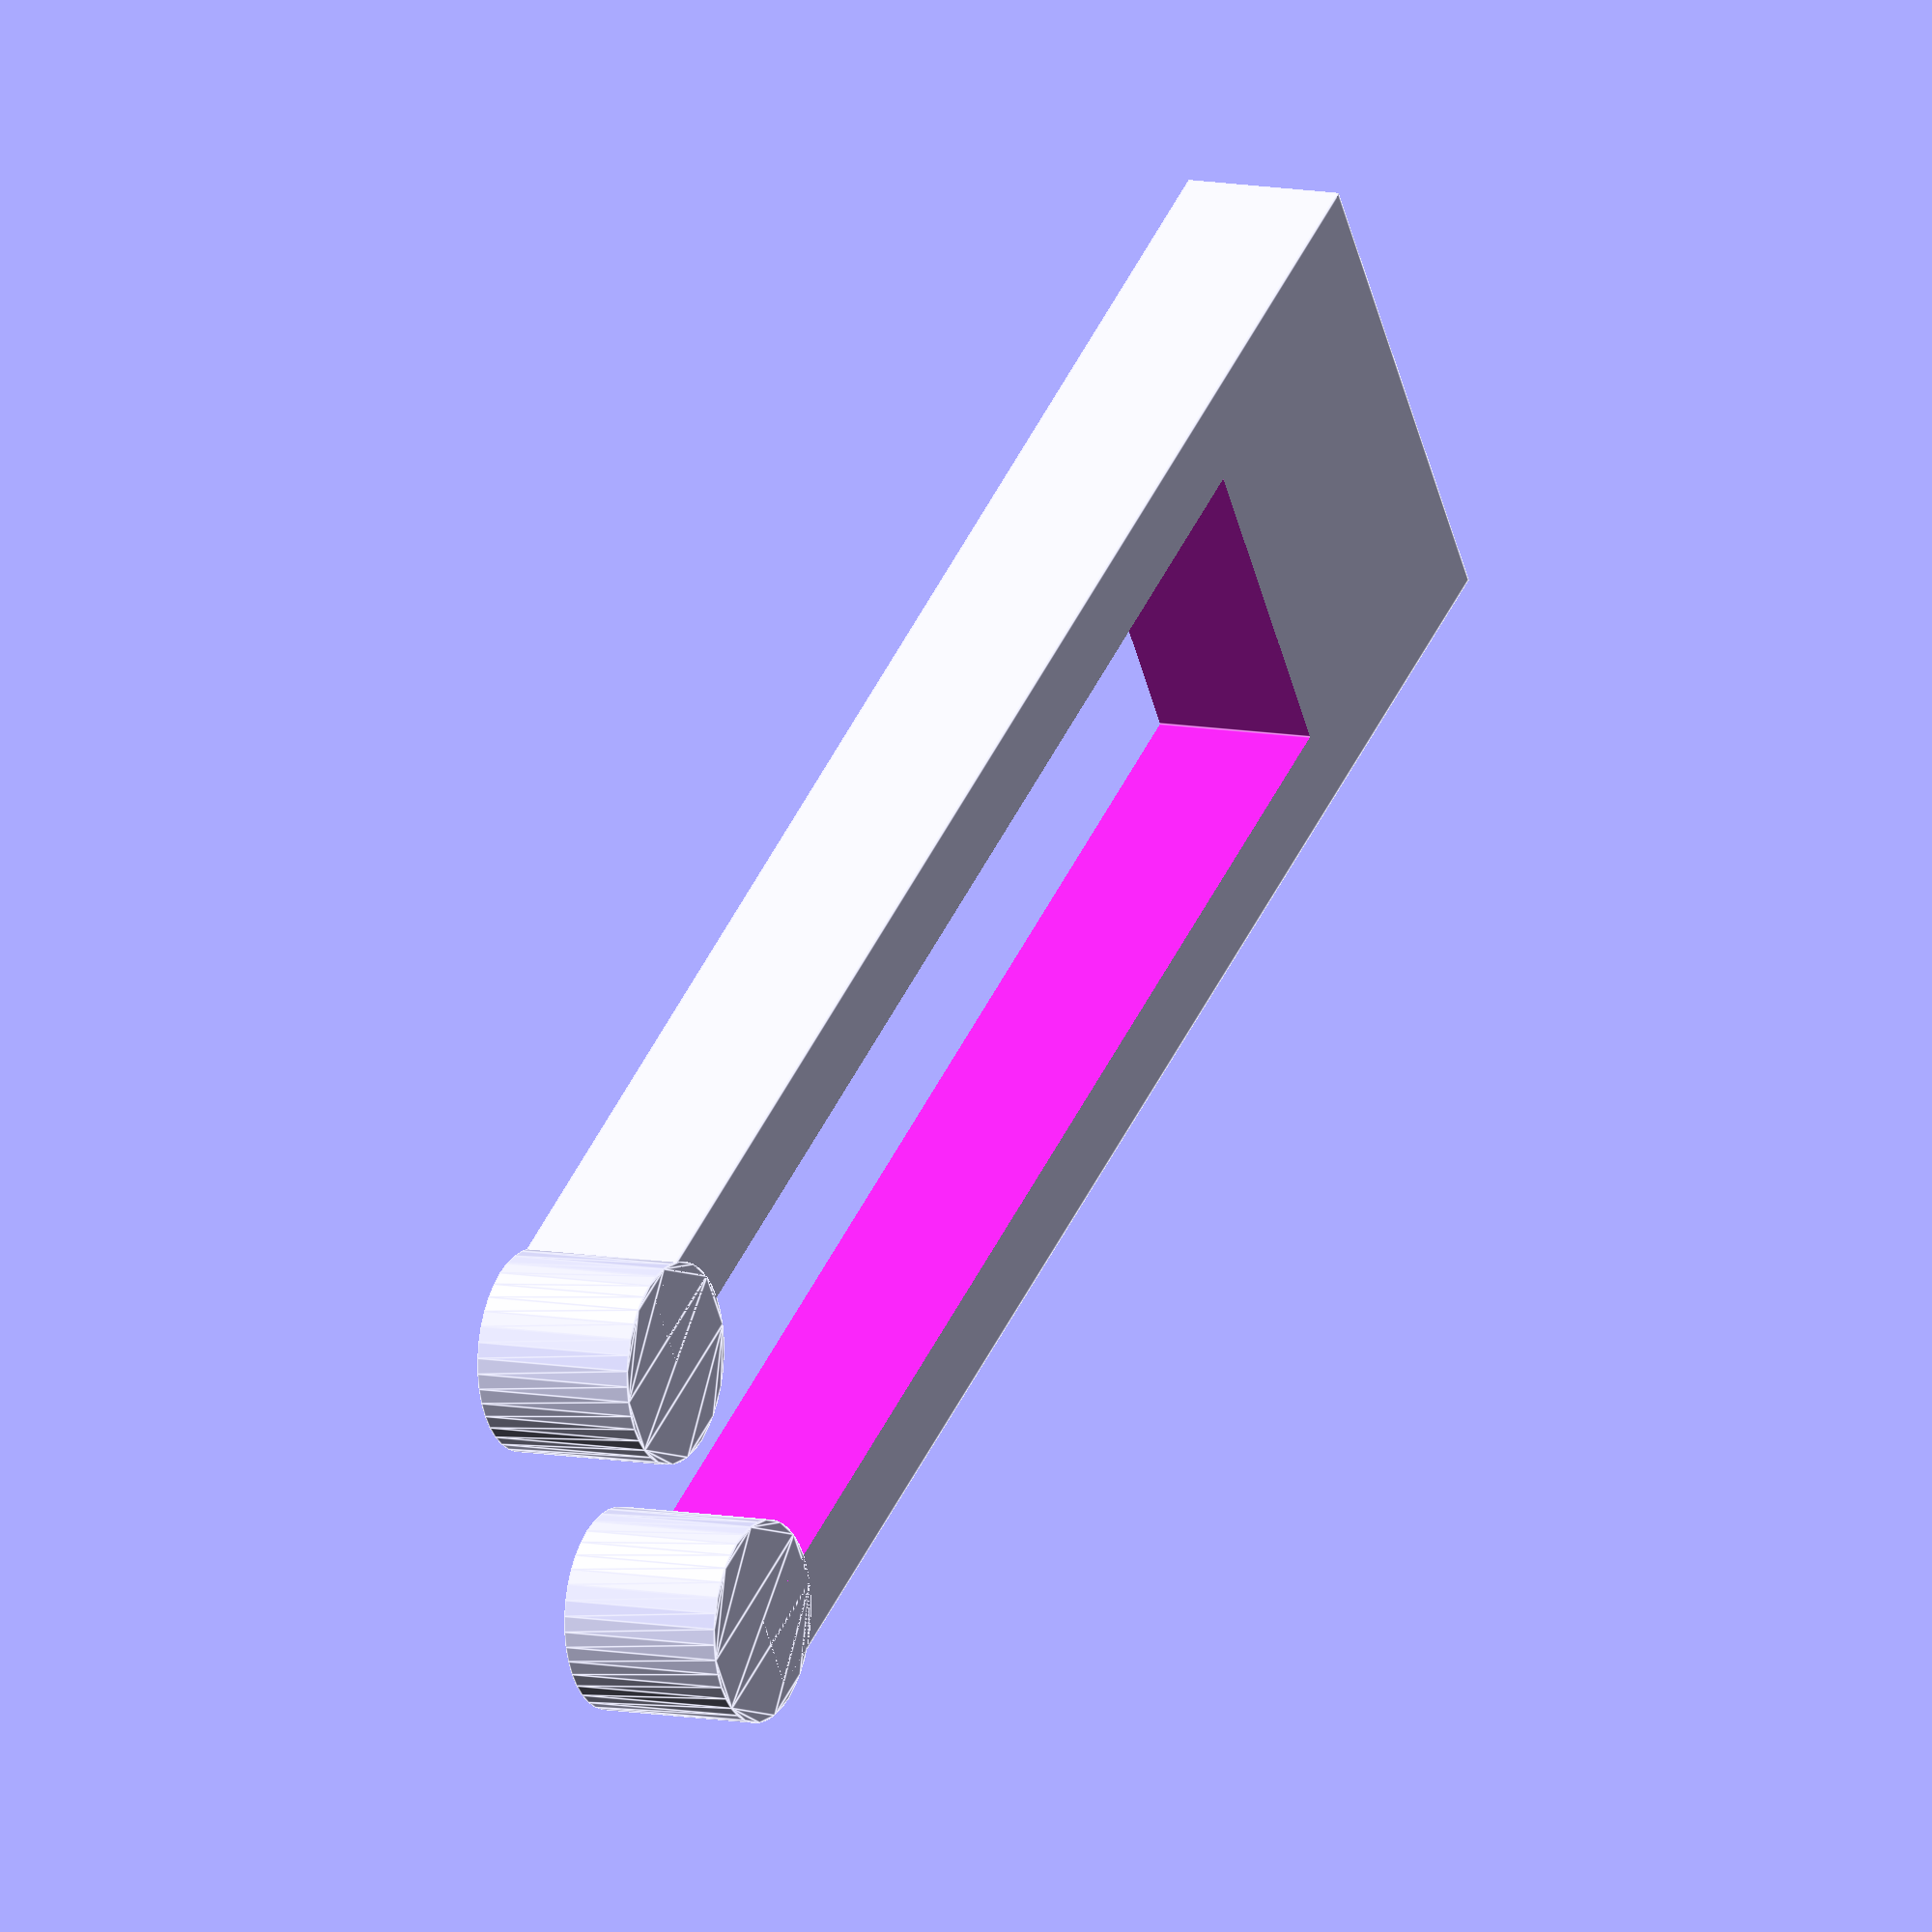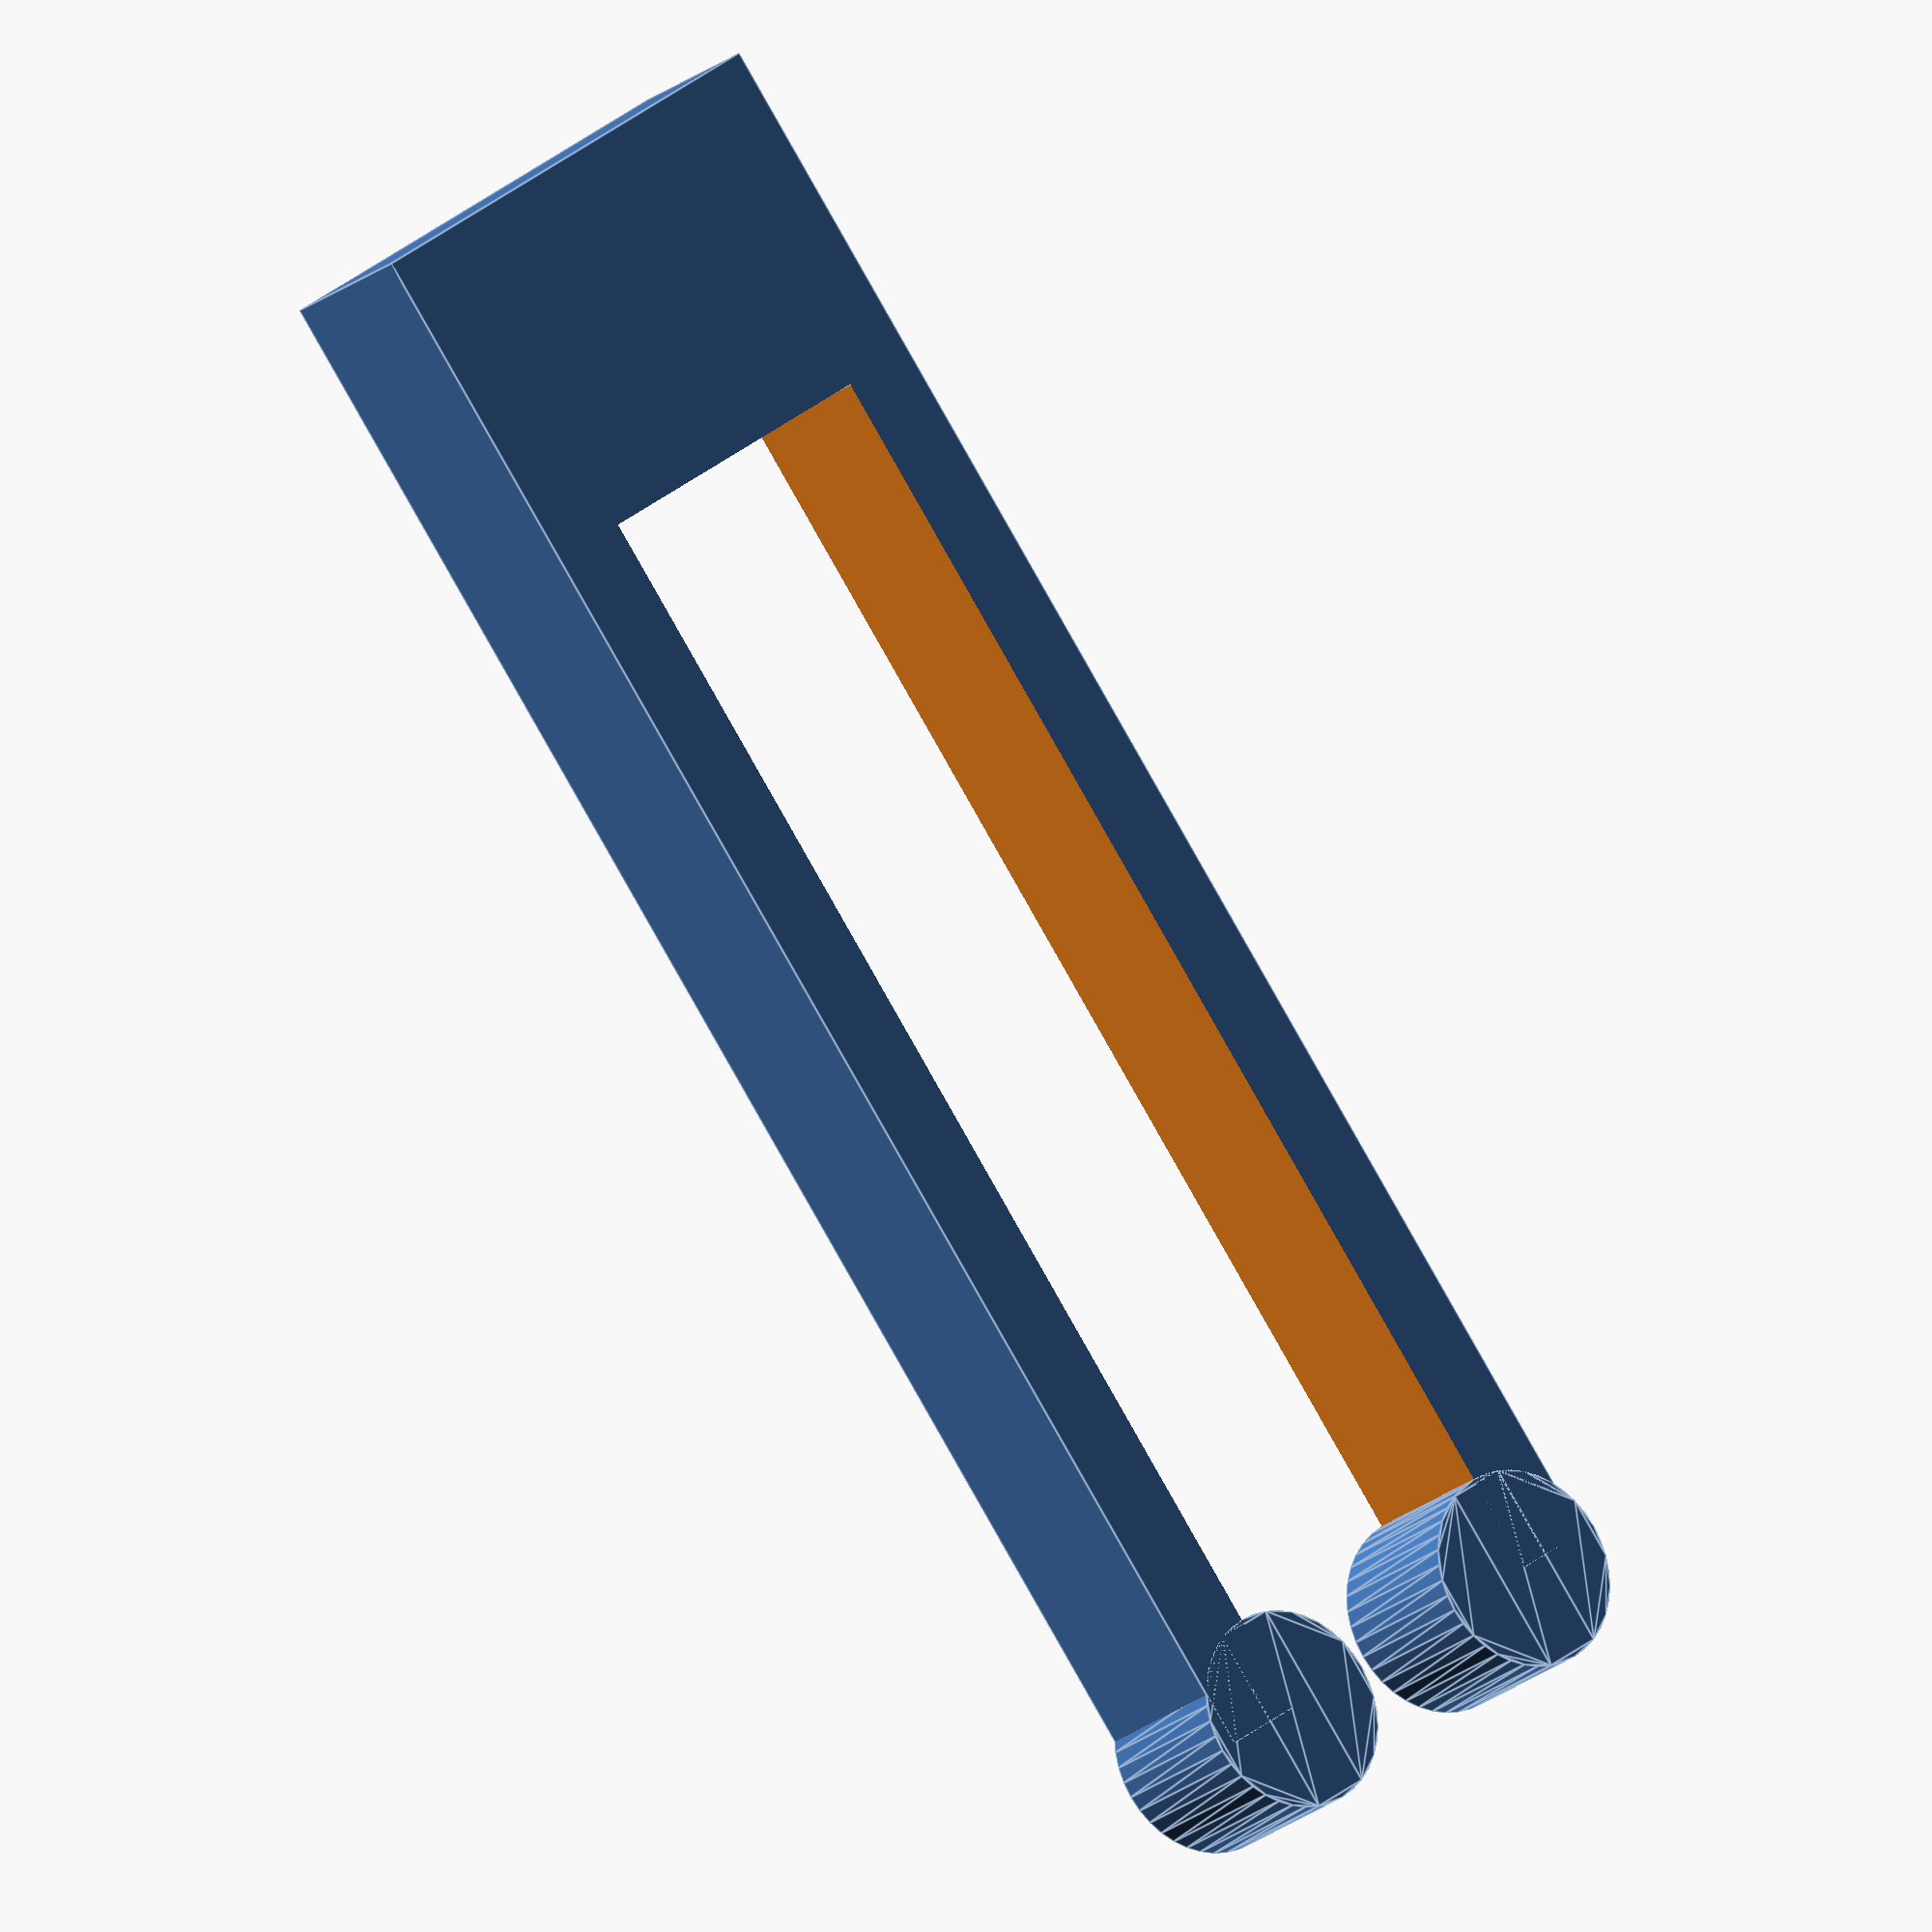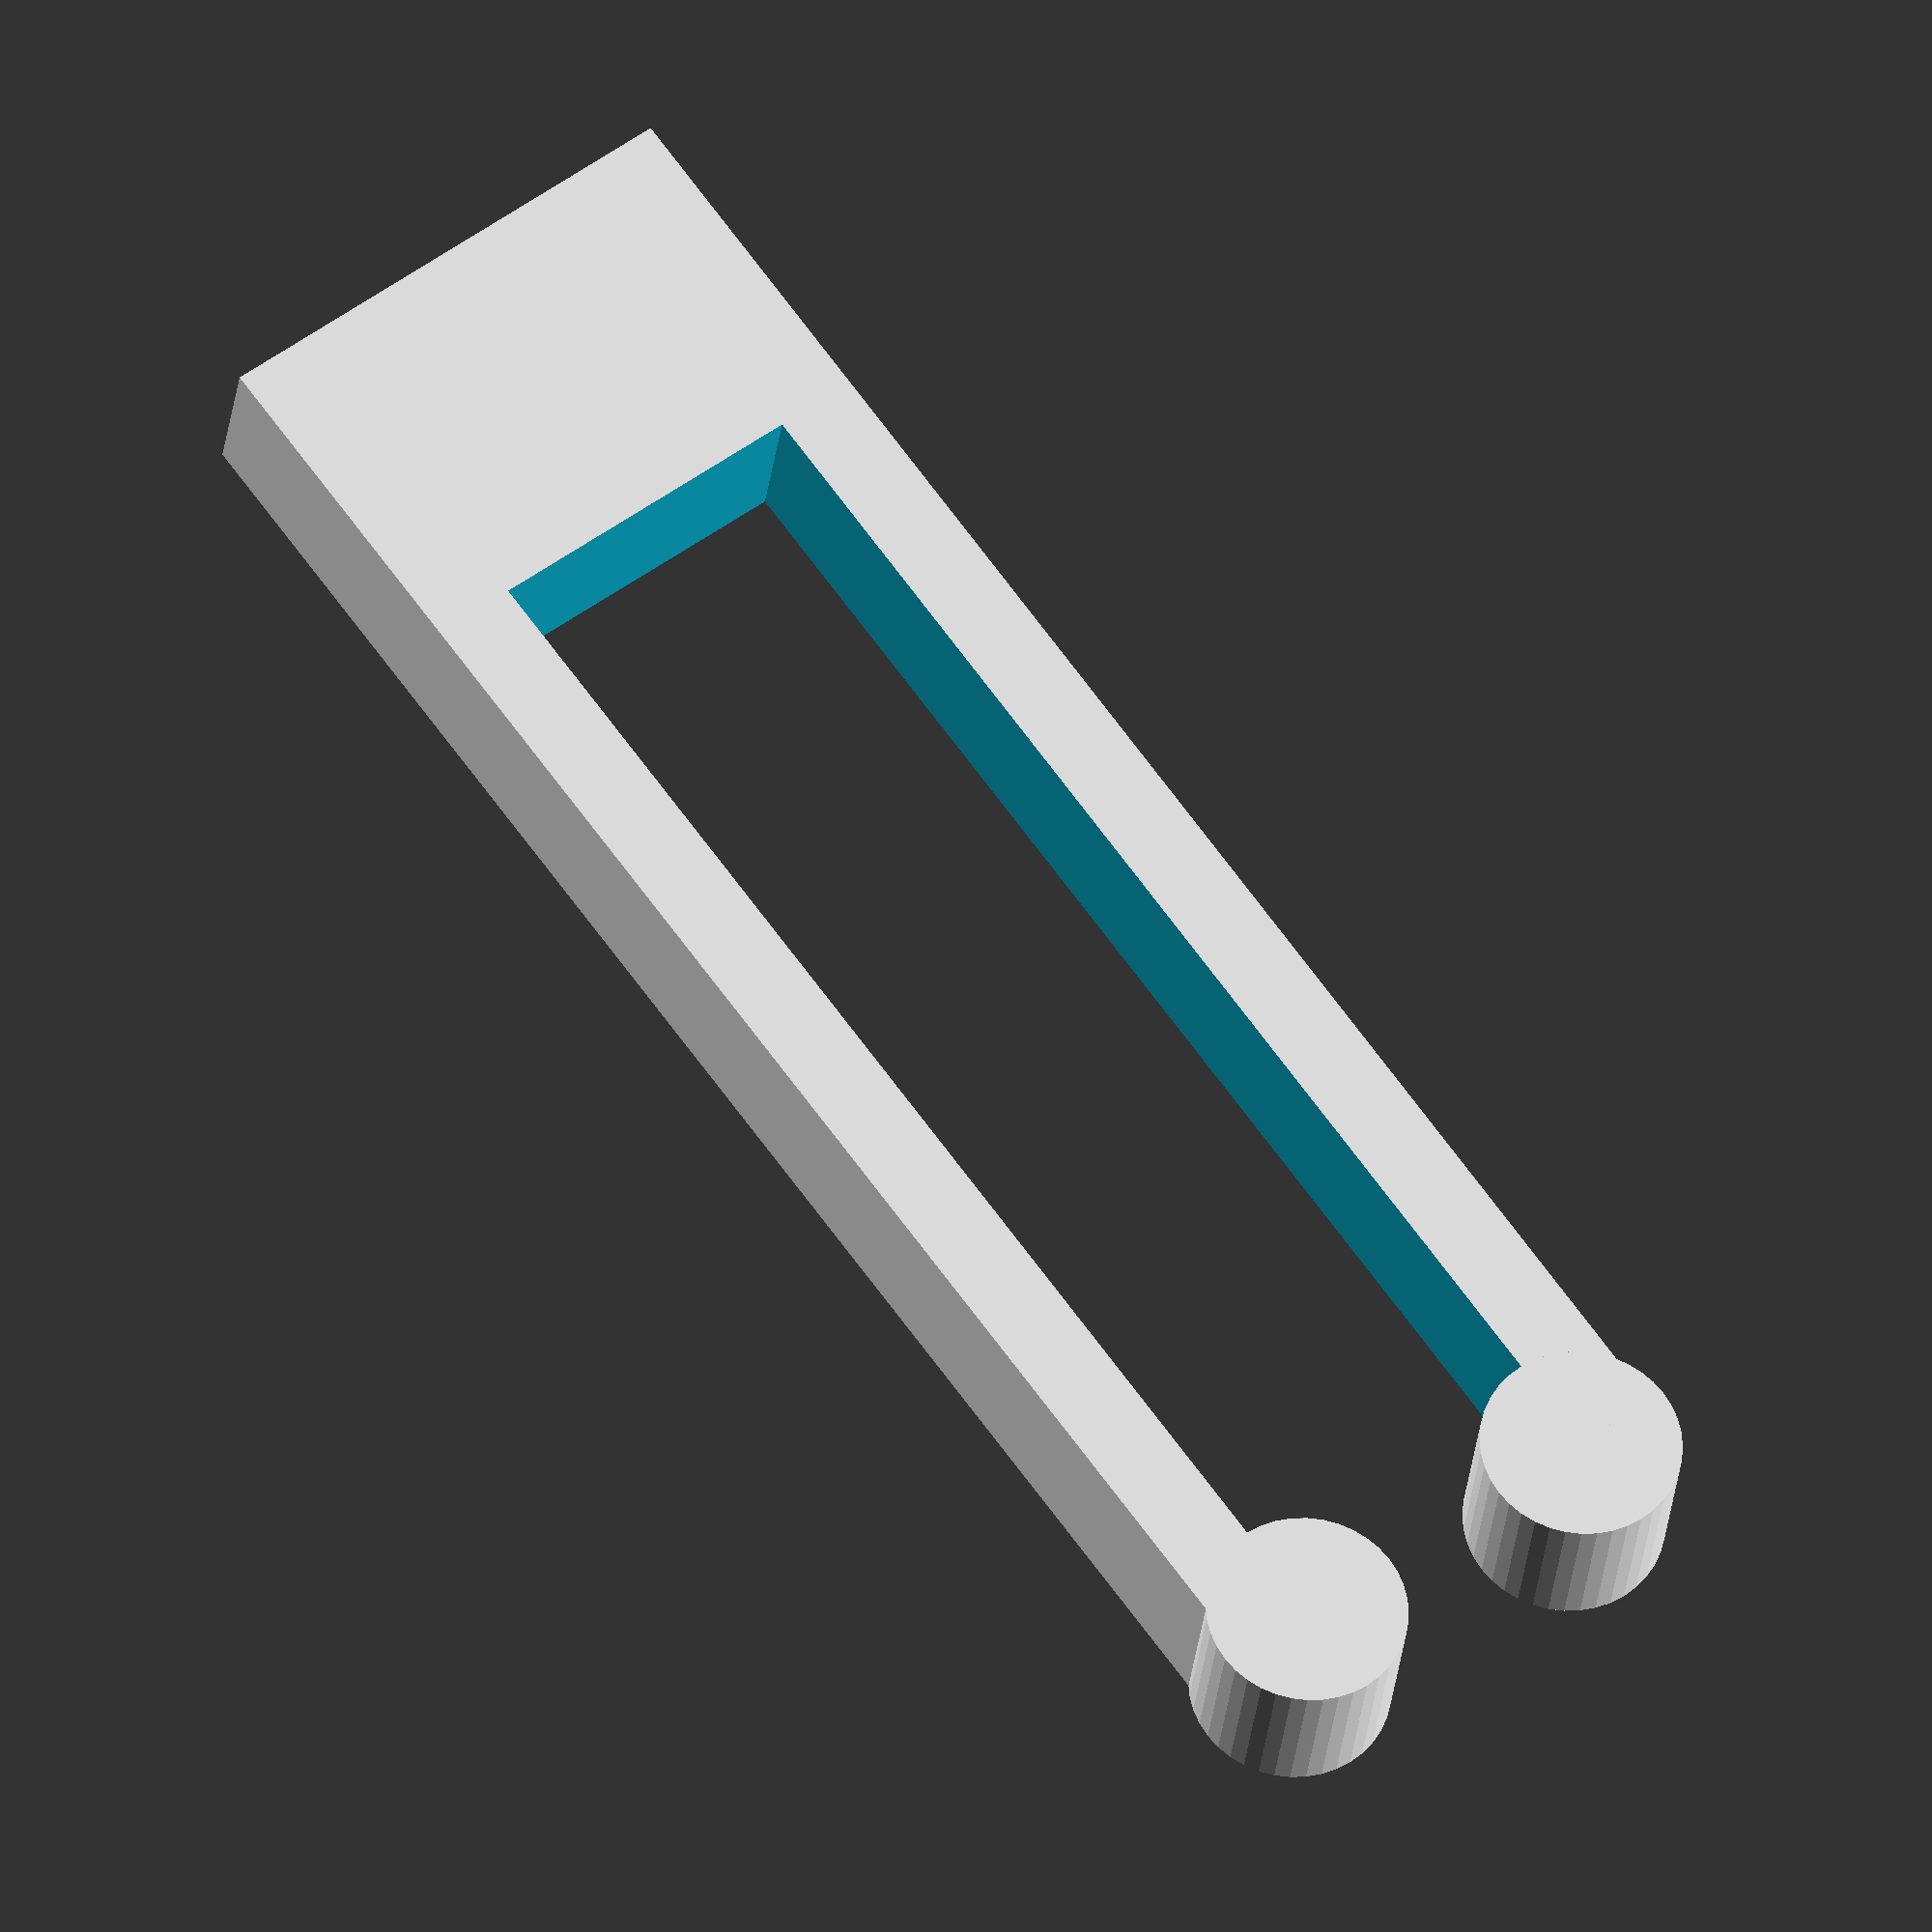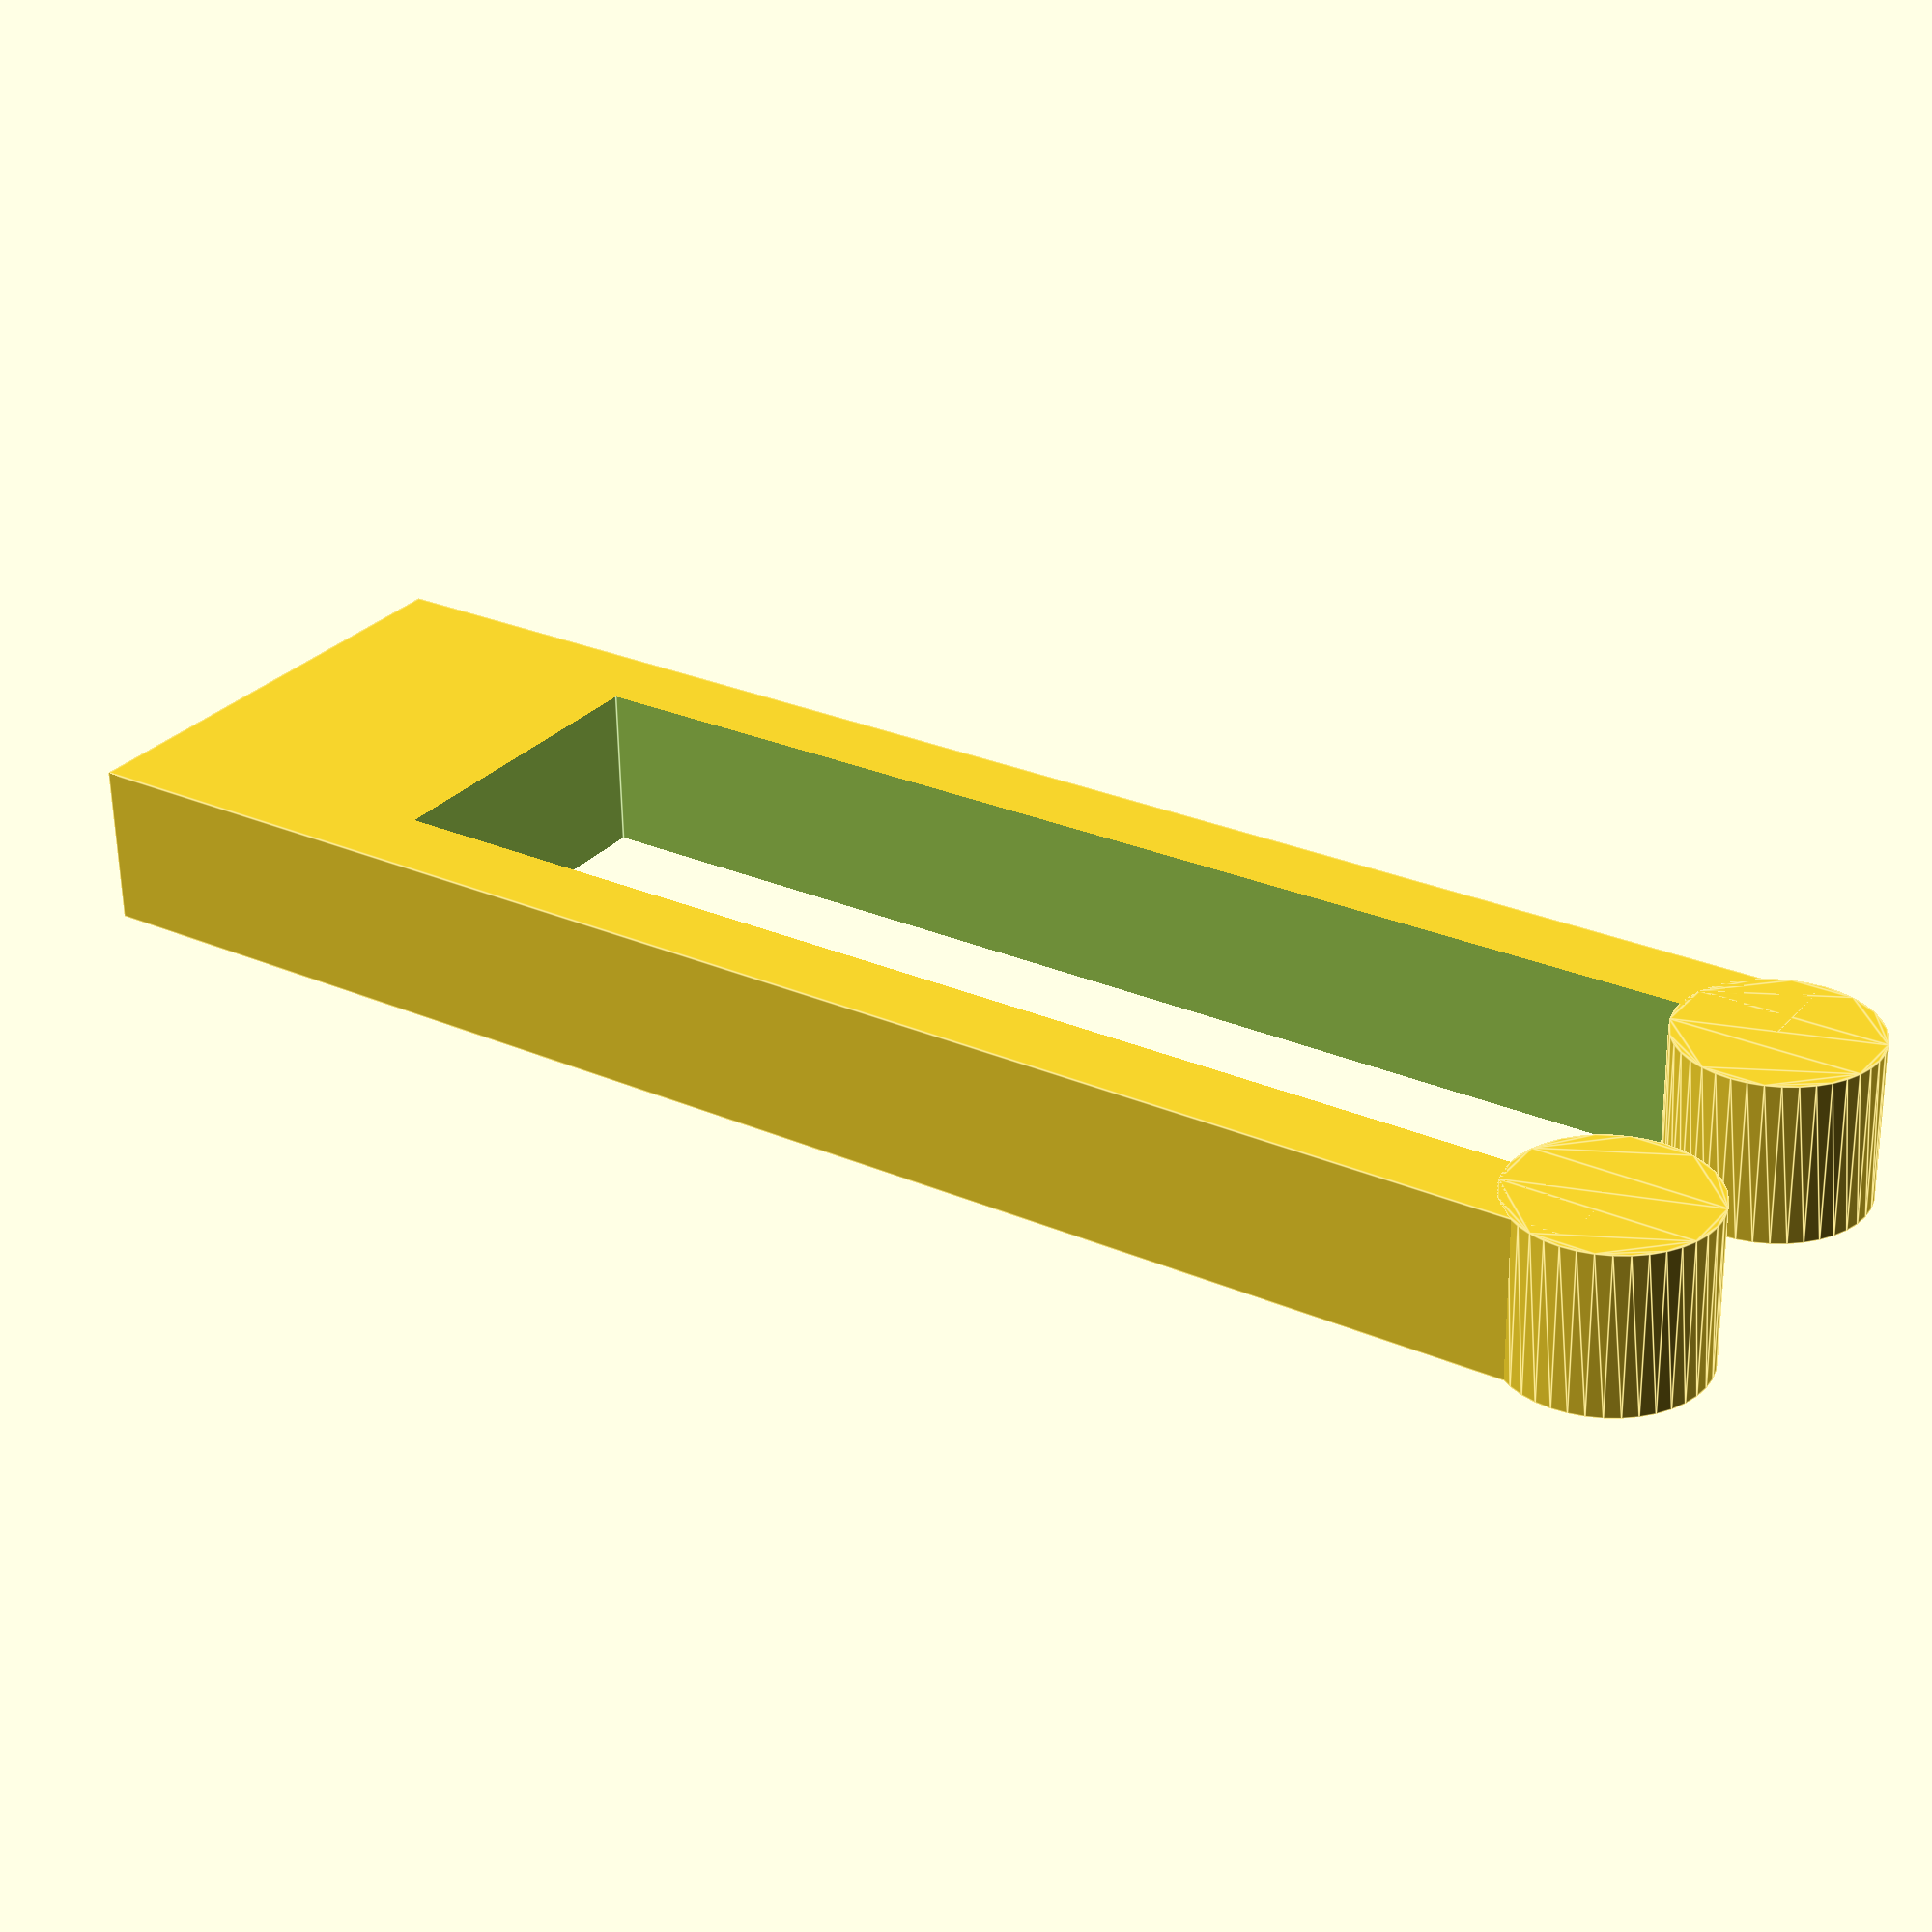
<openscad>

/********************************************************************
 * TinkerLib : Clip to hold some paper to a sun visor (incomplete)
 * https://github.com/tinkerology/tinkerlib
 * By Scott P Leslie (https://twitter.com/tinkerology)
 * Licensed Under Creative Commons Attributions Share Alike 
 * (http://creativecommons.org/licenses/by-sa/3.0/deed.en_US)
 *******************************************************************/

difference()
{
	cube([15,50,5], center=true);

	translate([0,-5.01,.1])
	cube([10,40,6], center=true);
}

translate([-5,-25,-2.5])
linear_extrude(height=5, $fn=40)
circle(3);

translate([5,-25,-2.5])
linear_extrude(height=5, $fn=40)
circle(3);
</openscad>
<views>
elev=170.7 azim=237.6 roll=241.6 proj=o view=edges
elev=19.1 azim=36.0 roll=147.3 proj=o view=edges
elev=27.0 azim=36.1 roll=174.2 proj=o view=wireframe
elev=241.0 azim=123.5 roll=179.2 proj=p view=edges
</views>
